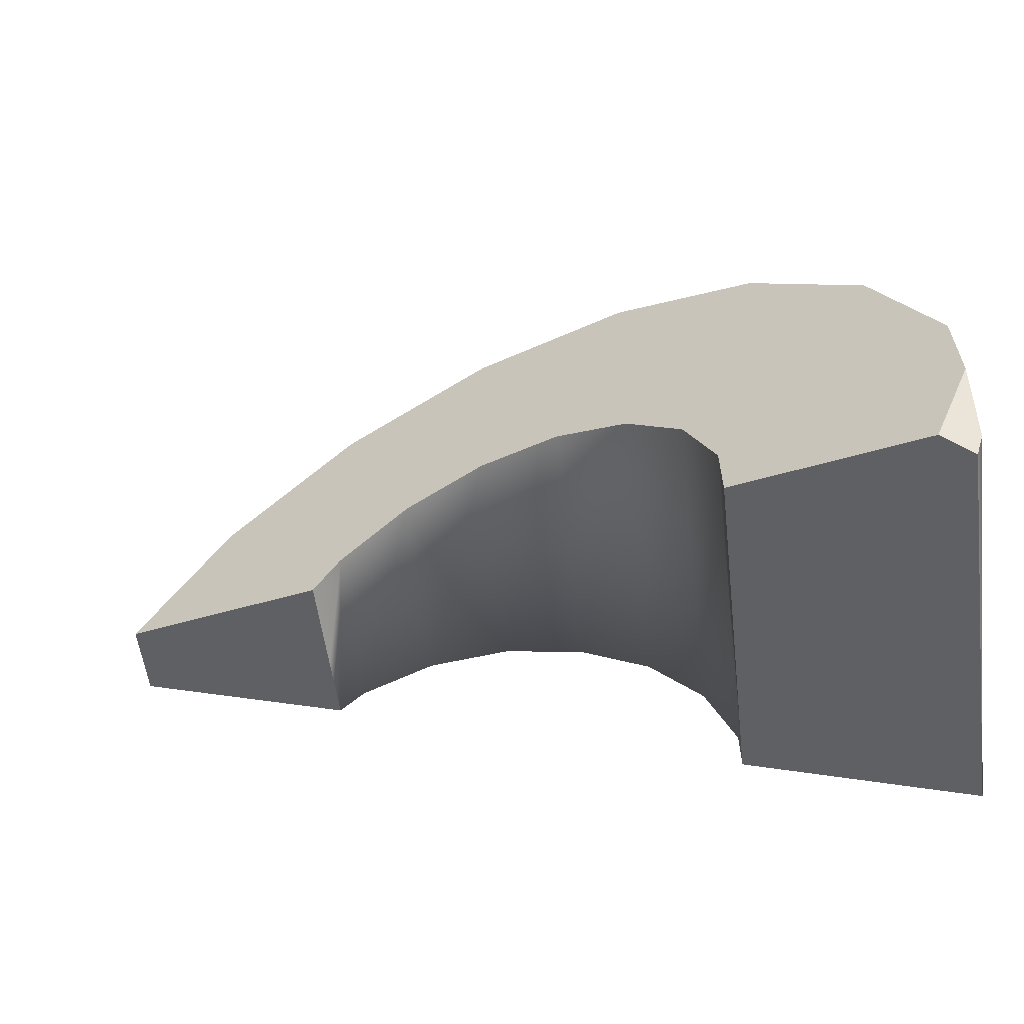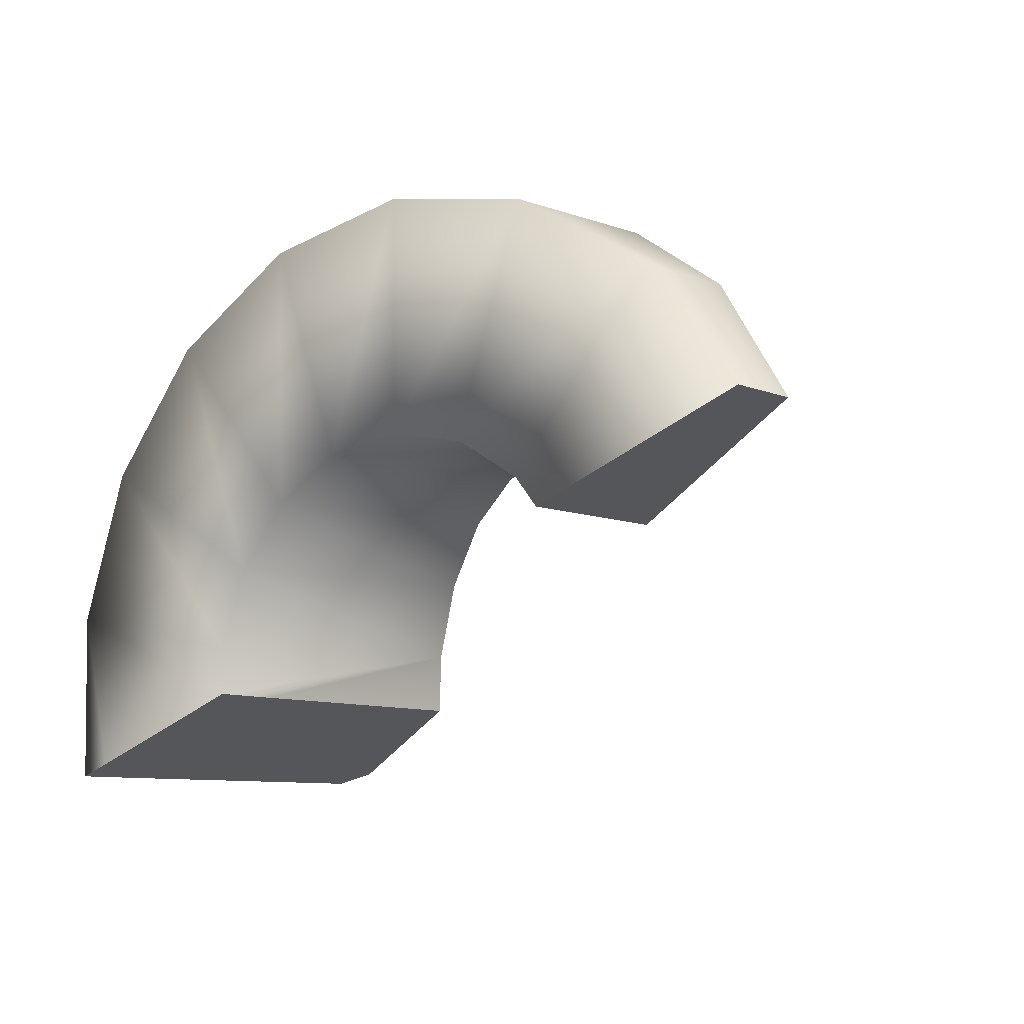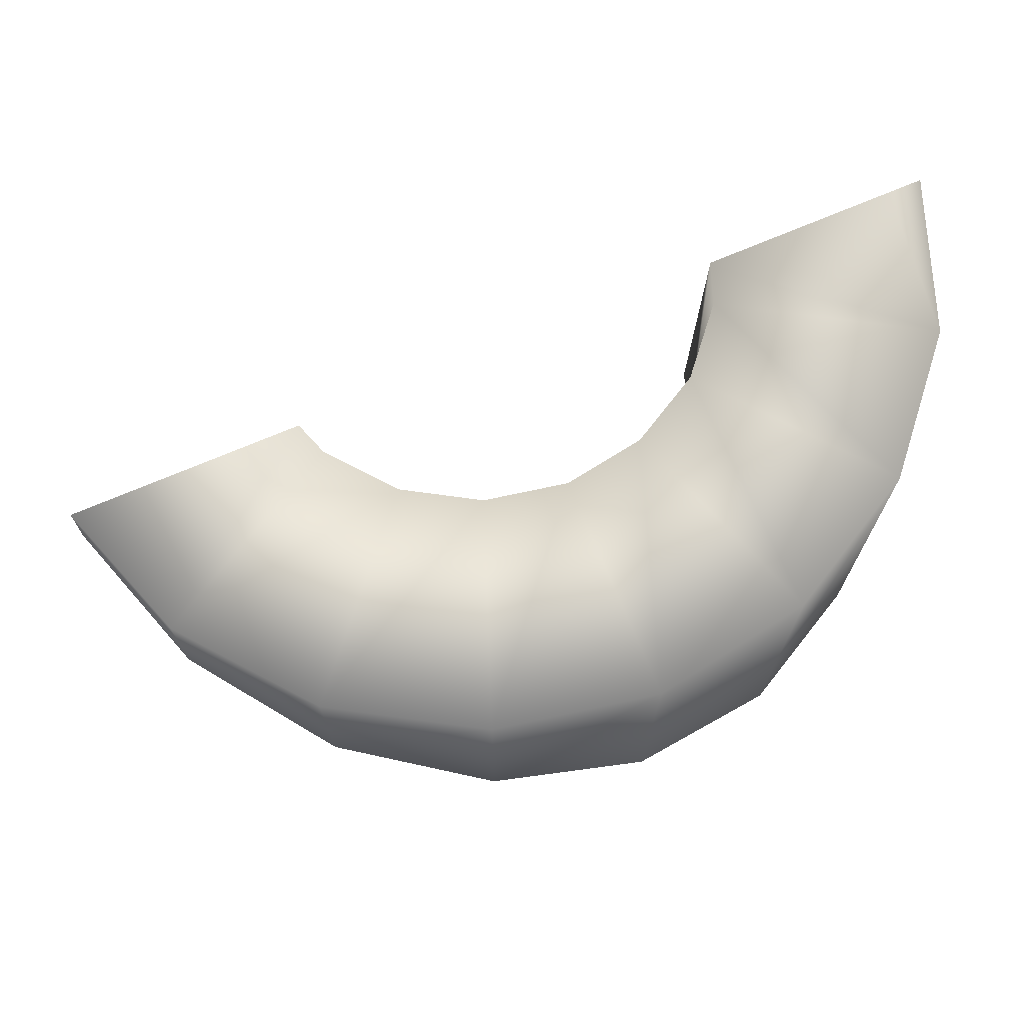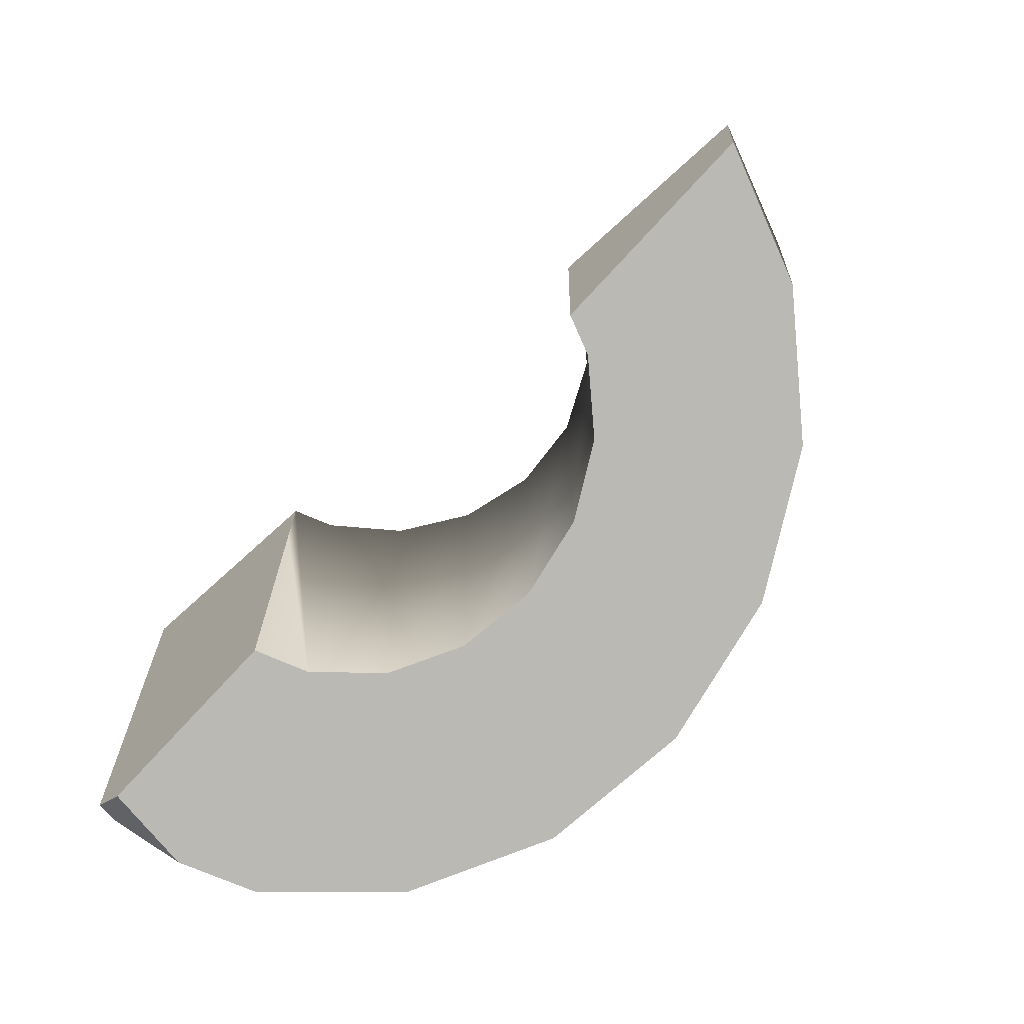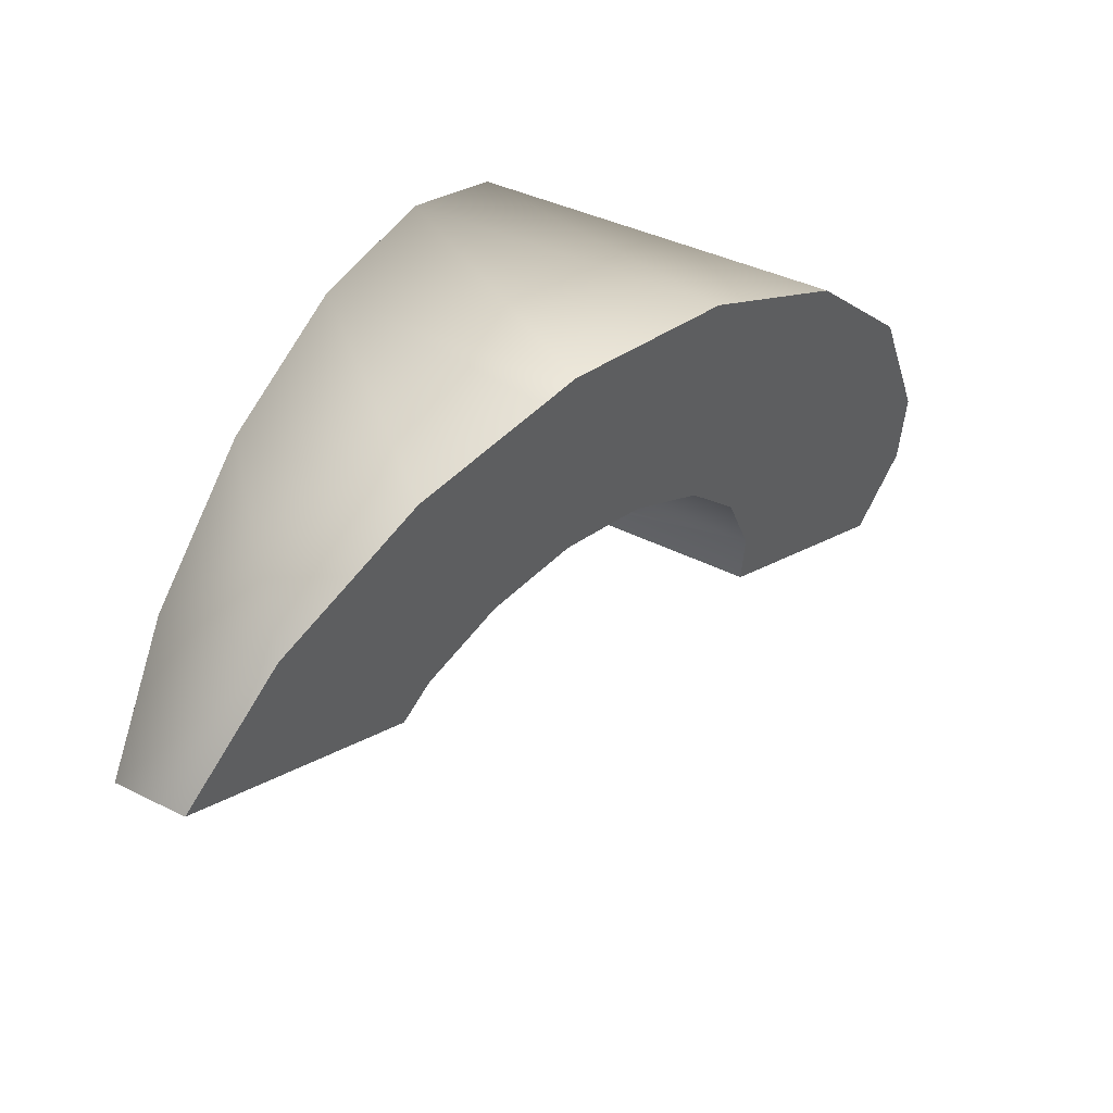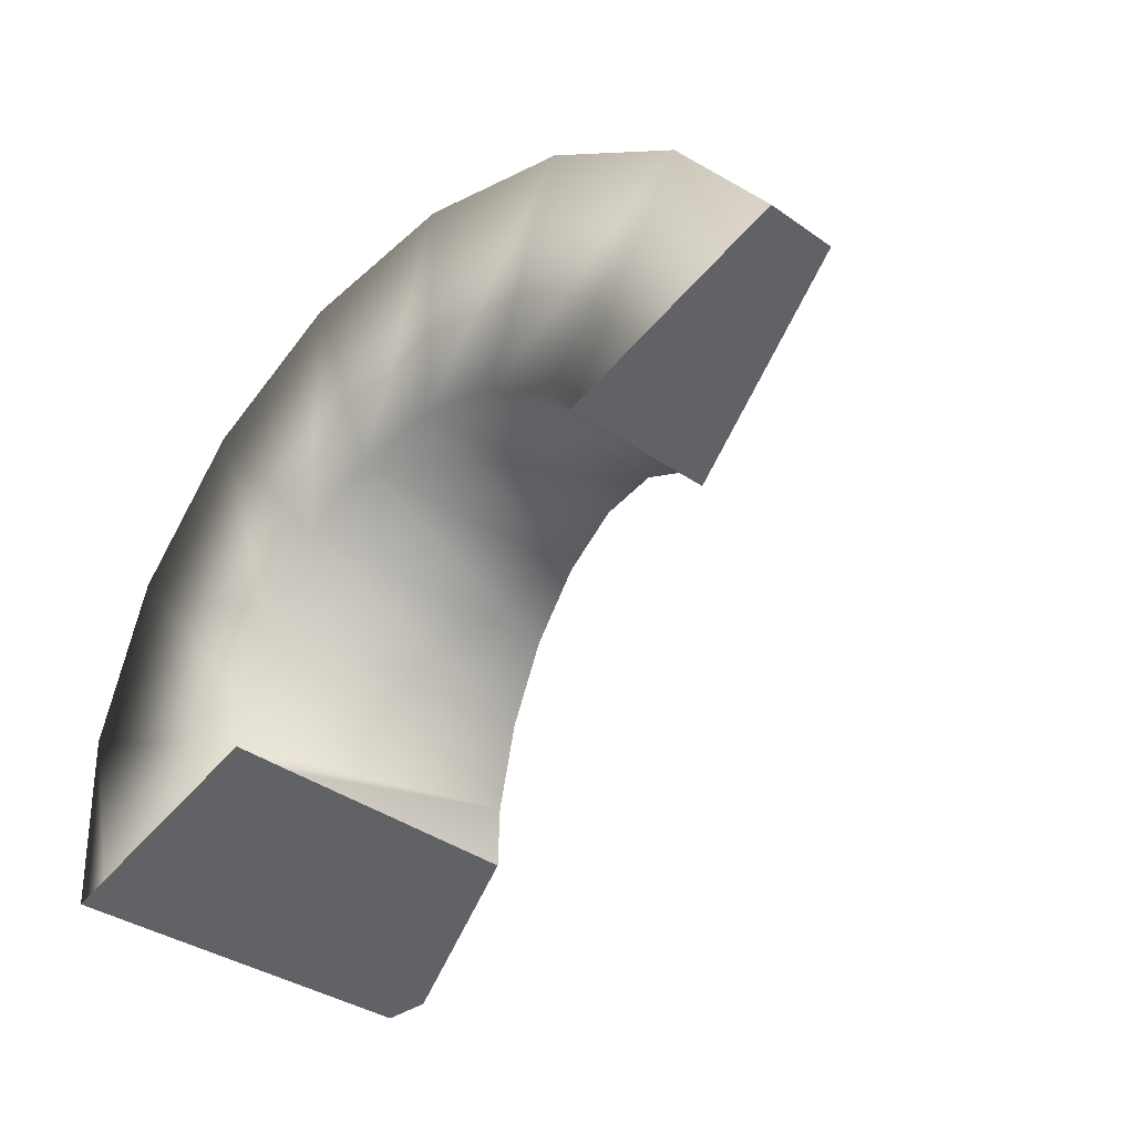
<metadata>
{"format":"obj","ext":"obj","renderer":"f3d","projection":"perspective","resolution":1024,"background":"white","views":[{"elev":-60.8,"azim":-173.6,"up":"+Y"},{"elev":-6.4,"azim":41.1,"up":"+Y"},{"elev":71.3,"azim":177.8,"up":"+Z"},{"elev":-62.1,"azim":64.9,"up":"+Z"},{"elev":50.5,"azim":115.9,"up":"+Y"},{"elev":-31.3,"azim":44.7,"up":"+Y"}]}
</metadata>
<code>
g Bottiglia_cell.033
v 0.1071 -0.009933 0.03121
v 0.1849 0.01983 0.02806
v 0.1081 -0.01085 -0.002176
v -0.1051 -0.09602 -0.08609
v -0.1191 -0.06567 -0.09252
v -0.1191 -0.09218 -0.08221
v -0.1162 -0.1001 -0.08025
v -0.1051 -0.09602 -0.08609
v 0.05544 0.09896 -0.0268
v 0.04341 0.1011 -0.0317
v -0.01303 0.09133 -0.05415
v -0.06265 0.06281 -0.07335
v -0.09948 0.01901 -0.08698
v -0.1129 -0.01772 -0.09136
v -0.1129 -0.01772 -0.09136
v -0.1191 -0.03479 -0.09337
v -0.1191 -0.06567 -0.09252
v -0.04048 -0.07021 -0.06066
v -0.1051 -0.09602 -0.08609
v -0.1162 -0.1001 -0.08025
v -0.1179 -0.09635 0.02936
v -0.04034 -0.06657 0.03
v 0.1071 -0.009933 0.03121
v 0.1081 -0.01085 -0.002176
v 0.09809 0.001136 -0.006597
v 0.1064 -0.009279 0.05263
v 0.09802 0.0006533 0.05256
v 0.0725 0.01599 -0.01741
v 0.1495 0.06191 0.053
v 0.1841 0.02059 0.053
v 0.07246 0.0154 0.05247
v 0.04341 0.02122 -0.02936
v 0.04341 0.02051 0.05243
v 0.09984 0.09056 0.053
v 0.04341 0.1005 0.053
v 0.1495 0.0622 0.01242
v 0.1849 0.01983 0.02806
v 0.09984 0.091 -0.008555
v 0.05544 0.09896 -0.0268
v 0.04341 0.1011 -0.0317
v -0.1191 -0.09218 -0.08221
v -0.1179 -0.09635 0.02936
v -0.1162 -0.1001 -0.08025
v -0.1182 -0.09548 0.053
v -0.1191 -0.03584 0.053
v -0.1062 -0.09086 0.05302
v -0.1191 -0.06567 -0.09252
v -0.1191 -0.03479 -0.09337
v -0.09948 0.01801 0.053
v -0.1129 -0.01772 -0.09136
v -0.09948 0.01901 -0.08698
v -0.0403 -0.06556 0.05301
v -0.06265 0.06281 -0.07335
v -0.04029 -0.04966 0.0529
v -0.06265 0.06191 0.053
v -0.01303 0.09133 -0.05415
v -0.04047 -0.04886 -0.06129
v -0.04034 -0.06657 0.03
v -0.04048 -0.07021 -0.06066
v -0.03018 -0.02194 0.05272
v -0.03034 -0.02109 -0.05801
v -0.0112 0.0006533 0.05256
v -0.01131 0.001498 -0.05096
v -0.01303 0.09056 0.053
v 0.04341 0.1011 -0.0317
v 0.04341 0.1005 0.053
v 0.01436 0.0154 0.05247
v 0.0143 0.01619 -0.04102
v 0.04341 0.02051 0.05243
v 0.04341 0.02122 -0.02936
v 0.1081 -0.01085 -0.002176
v 0.1849 0.01983 0.02806
v 0.1495 0.0622 0.01242
v 0.09984 0.091 -0.008555
v 0.09809 0.001136 -0.006597
v 0.05544 0.09896 -0.0268
v 0.0725 0.01599 -0.01741
v 0.04341 0.02122 -0.02936
v 0.0143 0.01619 -0.04102
v -0.01131 0.001498 -0.05096
v -0.1051 -0.09602 -0.08609
v -0.03034 -0.02109 -0.05801
v -0.04047 -0.04886 -0.06129
v -0.04048 -0.07021 -0.06066
v 0.1849 0.01983 0.02806
v 0.1071 -0.009933 0.03121
v 0.1064 -0.009279 0.05263
v 0.1841 0.02059 0.053
v -0.04034 -0.06657 0.03
v -0.1179 -0.09635 0.02936
v -0.1182 -0.09548 0.053
v -0.0403 -0.06556 0.05301
v -0.1062 -0.09086 0.05302
g Bottiglia_cell.033_0
f 3 2 1
f 6 5 4
f 7 6 4
f 10 9 8
f 8 11 10
f 8 12 11
f 8 13 12
f 8 14 13
f 16 15 8
f 17 16 8
f 20 19 18
f 18 21 20
f 18 22 21
f 25 24 23
f 23 26 25
f 26 27 25
f 25 27 28
f 29 27 26
f 30 29 26
f 27 31 28
f 31 27 29
f 28 31 32
f 31 33 32
f 33 31 34
f 34 31 29
f 35 33 34
f 36 29 30
f 34 29 36
f 37 36 30
f 38 34 36
f 35 34 38
f 35 38 39
f 39 40 35
f 43 42 41
f 42 44 41
f 41 44 45
f 45 44 46
f 45 47 41
f 45 48 47
f 48 45 49
f 49 50 48
f 49 51 50
f 45 46 52
f 51 49 53
f 52 54 45
f 45 54 49
f 49 55 53
f 53 55 56
f 57 54 52
f 57 52 58
f 58 59 57
f 54 60 49
f 60 54 57
f 49 60 55
f 61 60 57
f 62 60 61
f 60 62 55
f 63 62 61
f 55 64 56
f 55 62 64
f 56 64 65
f 64 66 65
f 67 62 63
f 62 67 64
f 64 67 66
f 68 67 63
f 67 69 66
f 69 67 68
f 70 69 68
f 73 72 71
f 71 74 73
f 71 75 74
f 75 76 74
f 75 77 76
f 77 78 76
f 78 79 76
f 79 80 76
f 80 81 76
f 80 82 81
f 82 83 81
f 83 84 81
f 87 86 85
f 88 87 85
f 91 90 89
f 89 92 91
f 92 93 91

</code>
